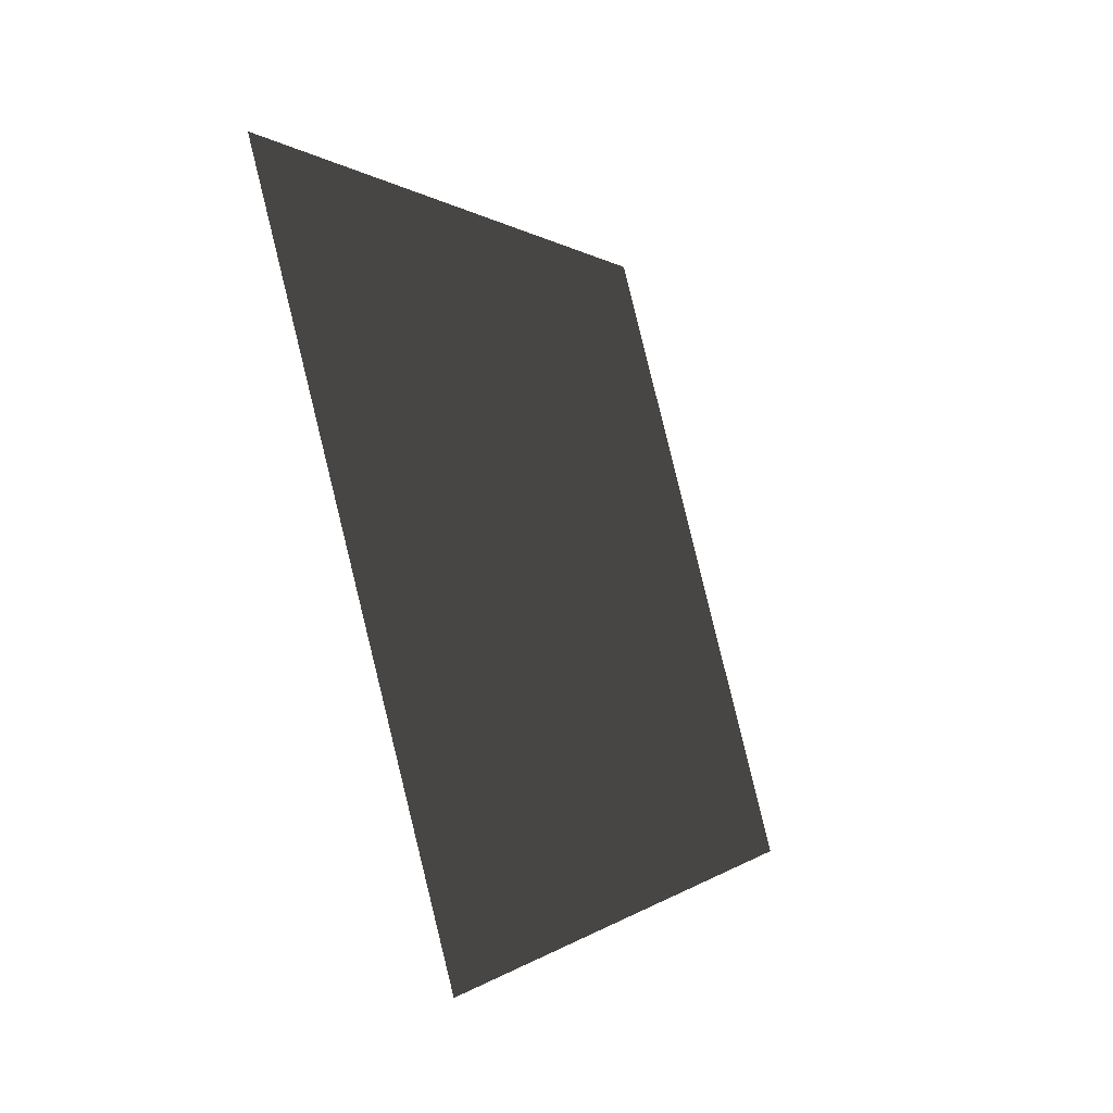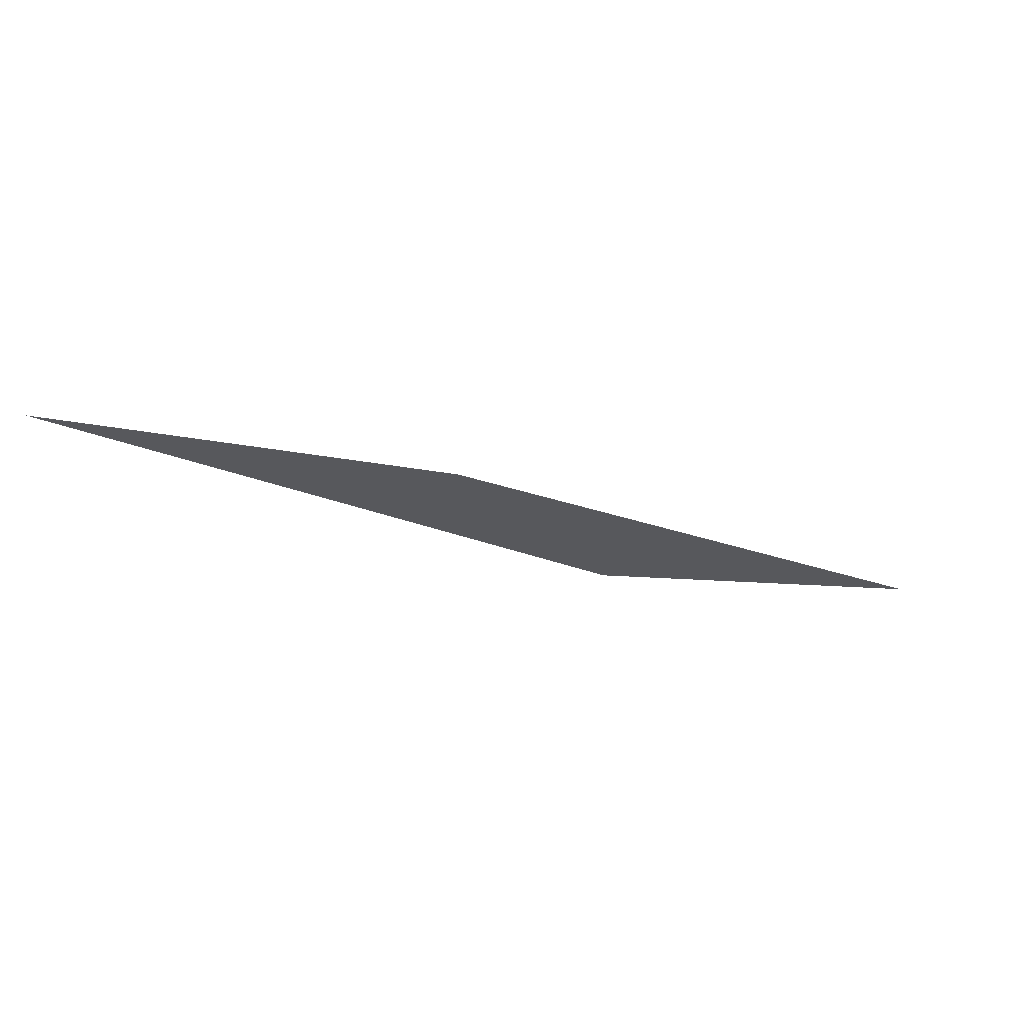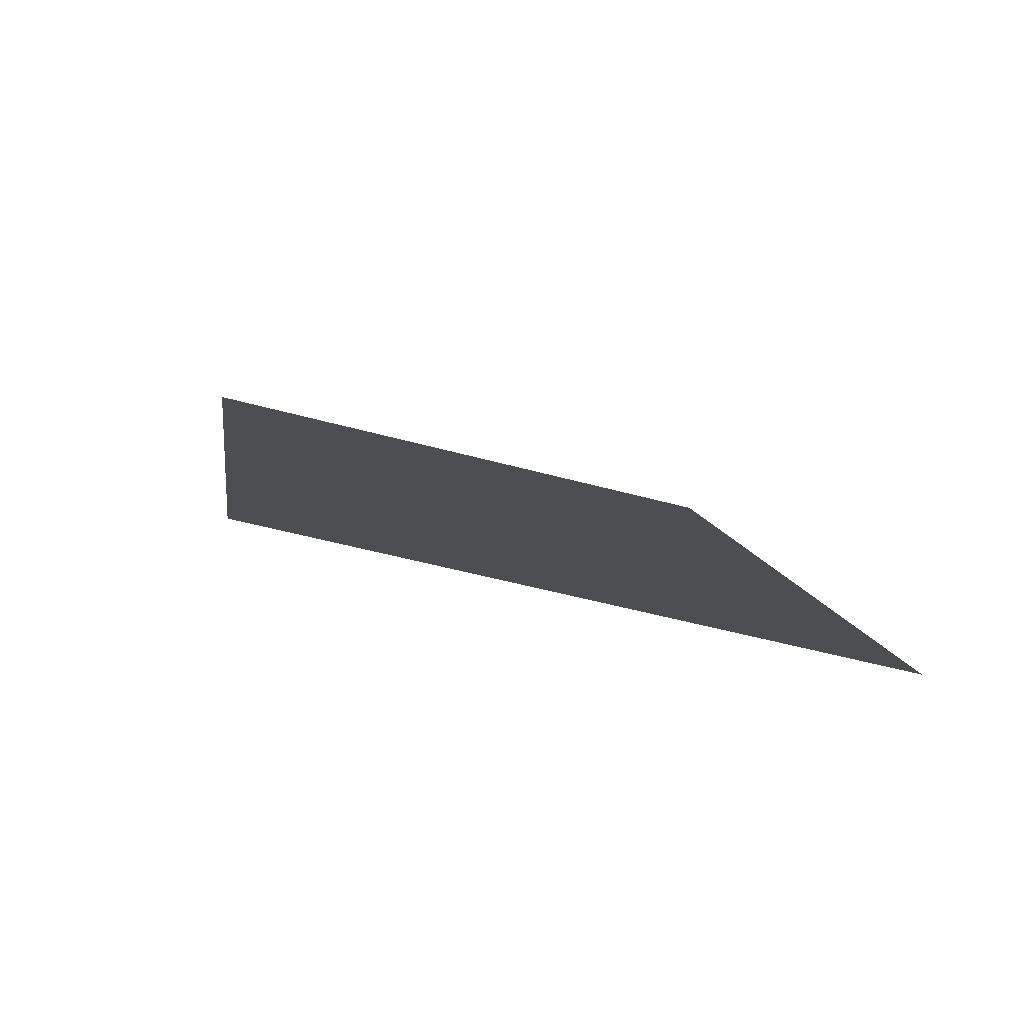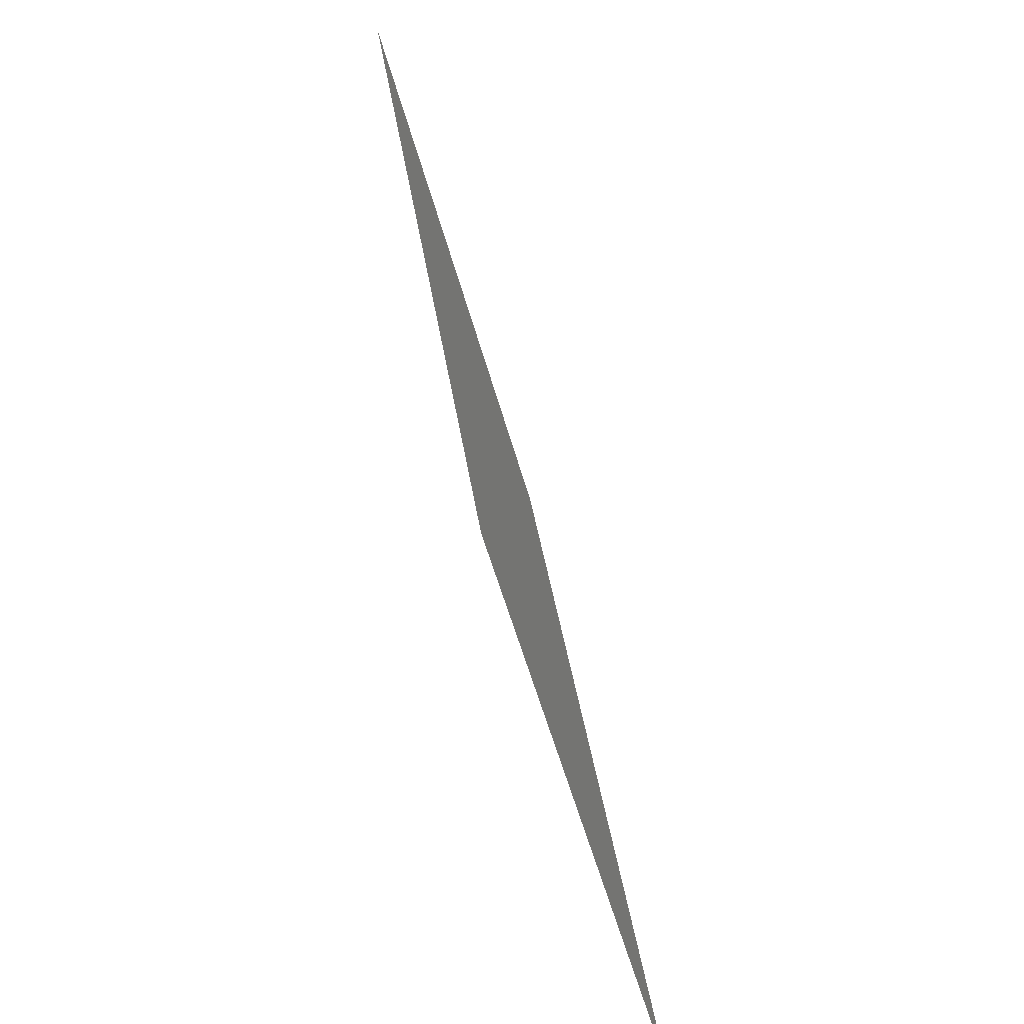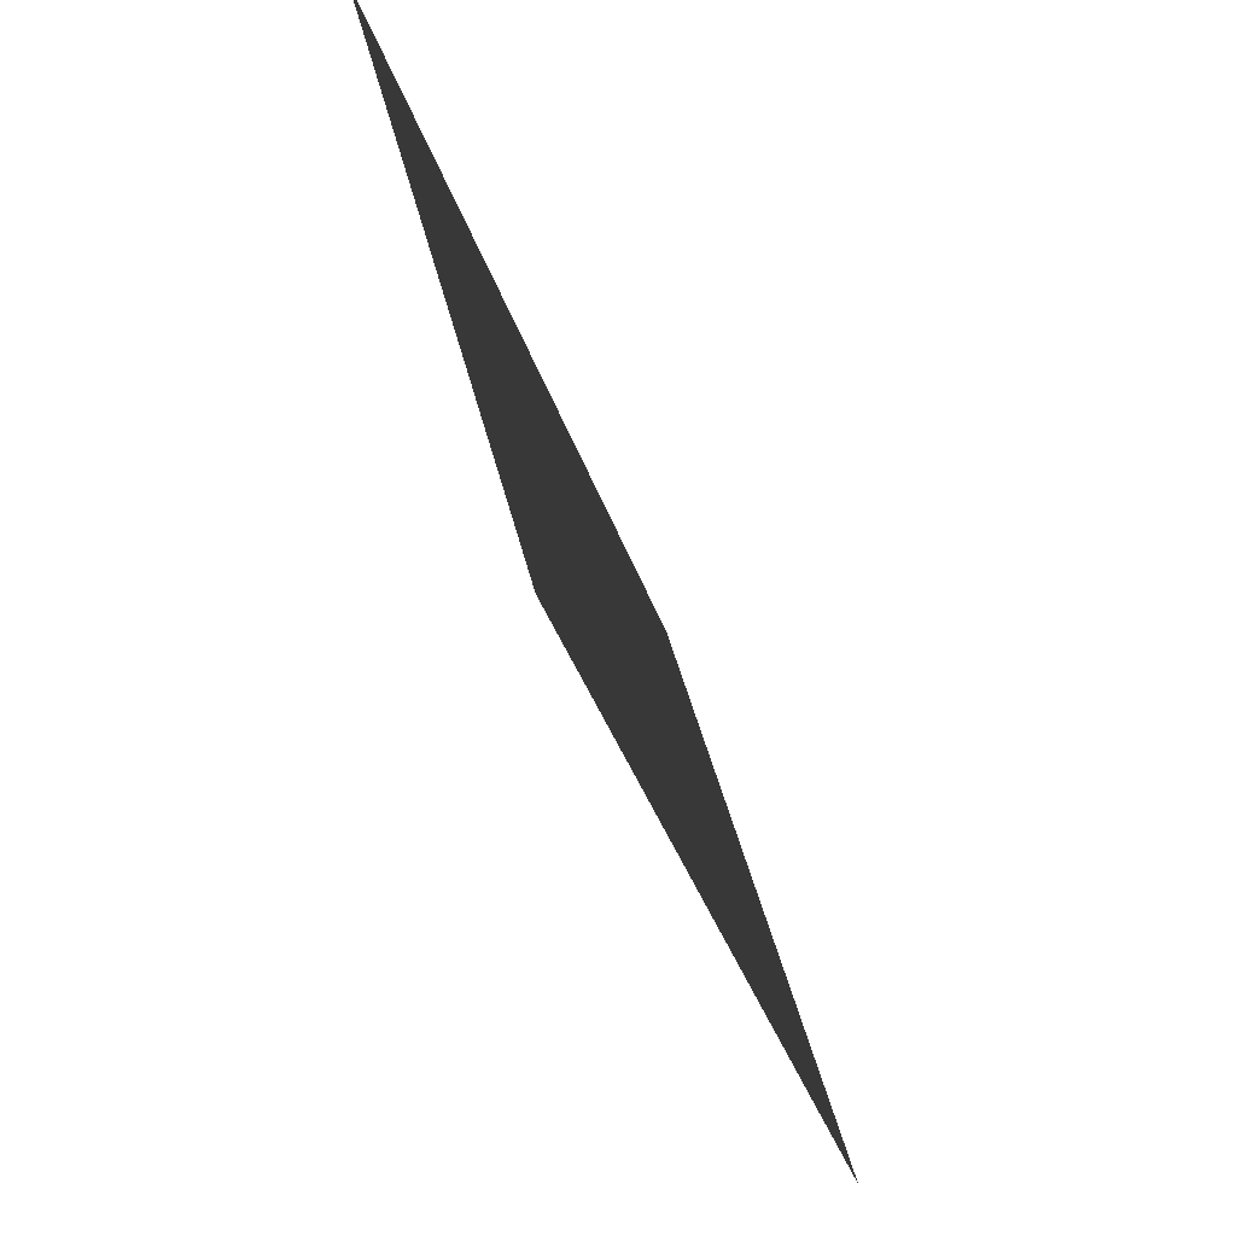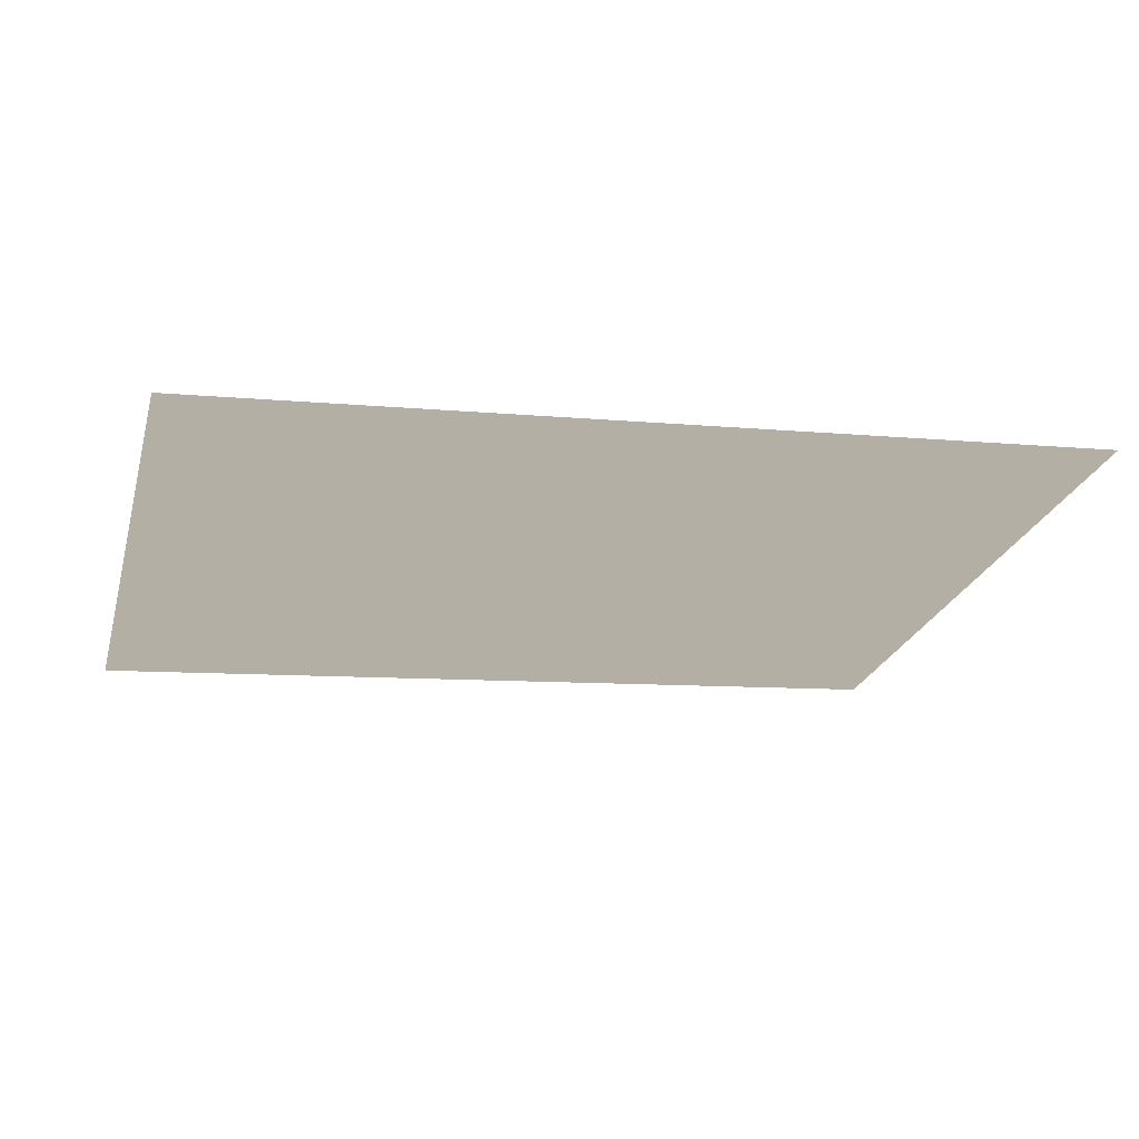
<metadata>
{"format":"obj","ext":"obj","renderer":"f3d","projection":"perspective","resolution":1024,"background":"white","views":[{"elev":0.1,"azim":110.2,"up":"+Y"},{"elev":-3.2,"azim":-62.3,"up":"+Z"},{"elev":10.4,"azim":-98.9,"up":"+Z"},{"elev":37.0,"azim":82.2,"up":"+Y"},{"elev":-37.0,"azim":107.1,"up":"+Y"},{"elev":-8.5,"azim":164.8,"up":"+Z"}]}
</metadata>
<code>
v -0.2627 -0.1894 -0.0496
v 0.2626 0.1894 0.04958
v -0.2627 0.1894 0.04958
v 0.2626 -0.1894 -0.0496
v -0.2627 -0.1894 -0.0496
v 0.2626 0.1894 0.04958
v 0.2626 -0.1894 -0.0496
v -0.2627 0.1894 0.04958
g glass_door_rearR_10243_940
f 1 3 2
f 2 4 1
f 5 7 6
f 6 8 5

</code>
